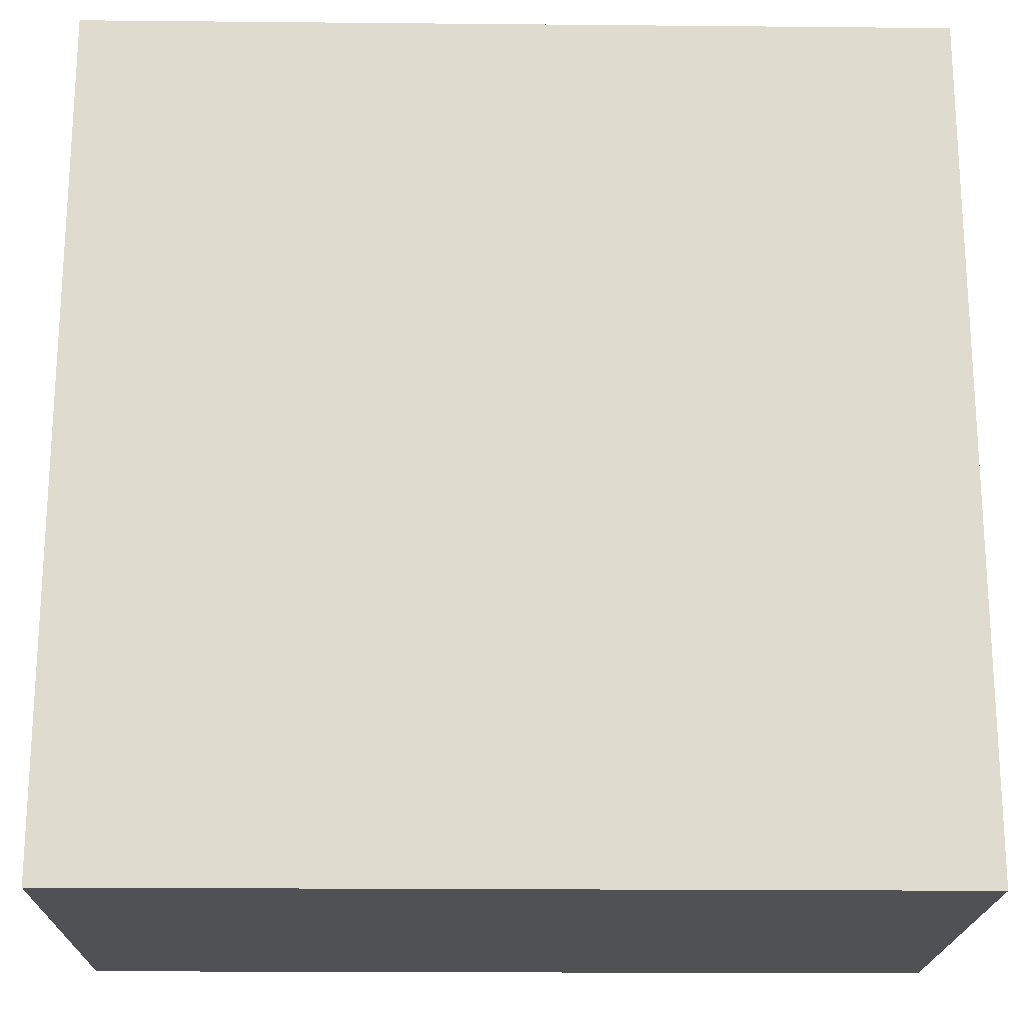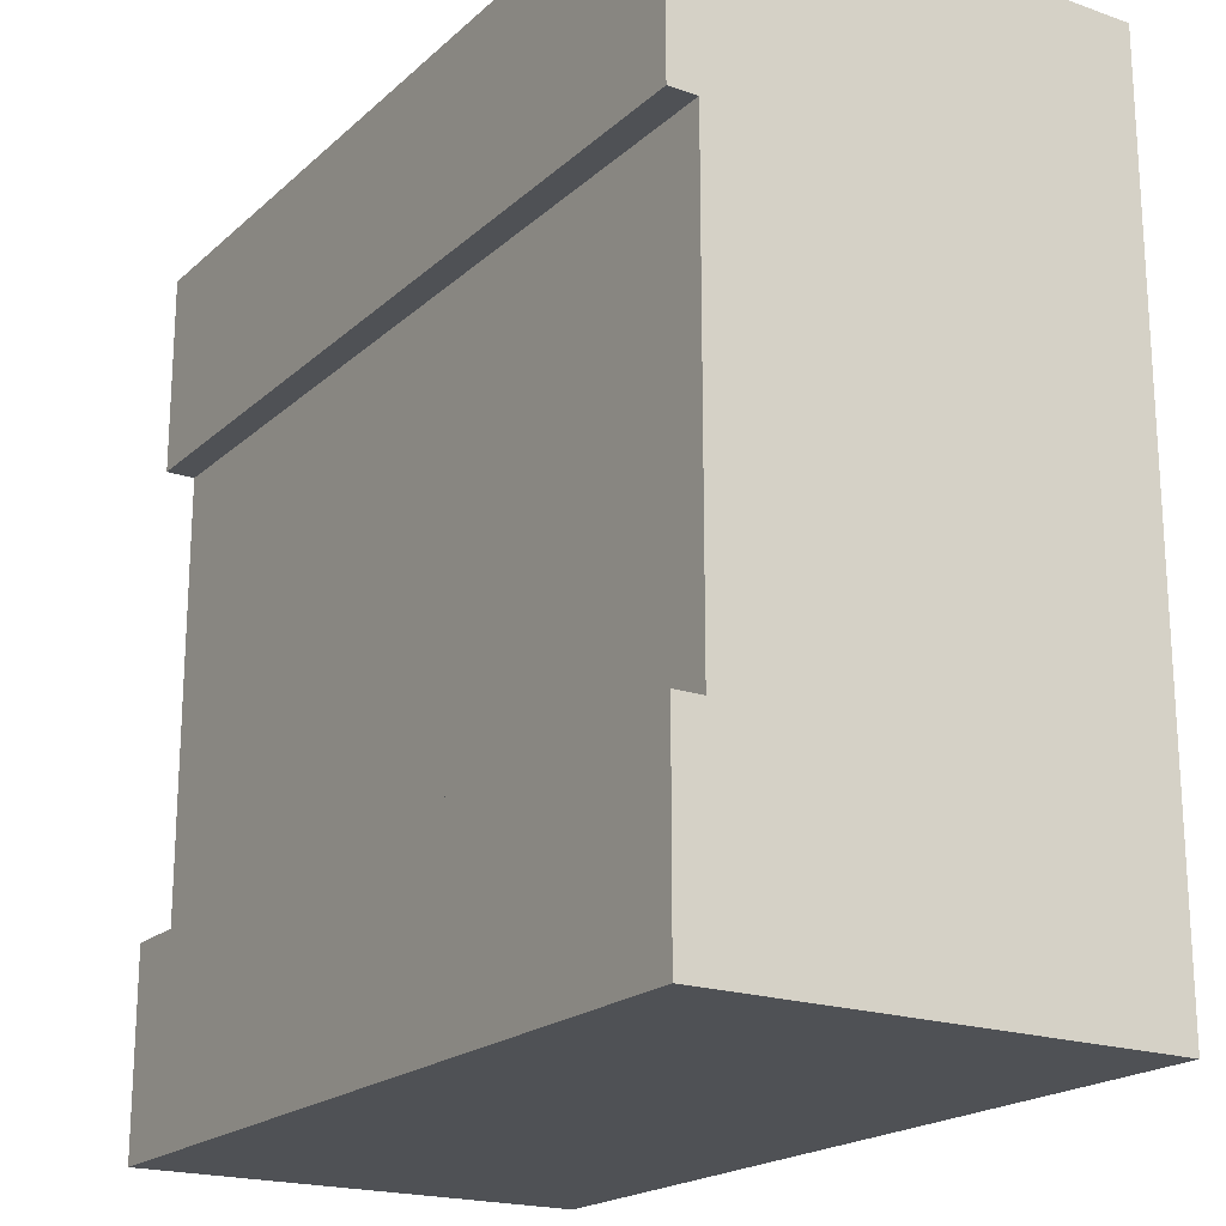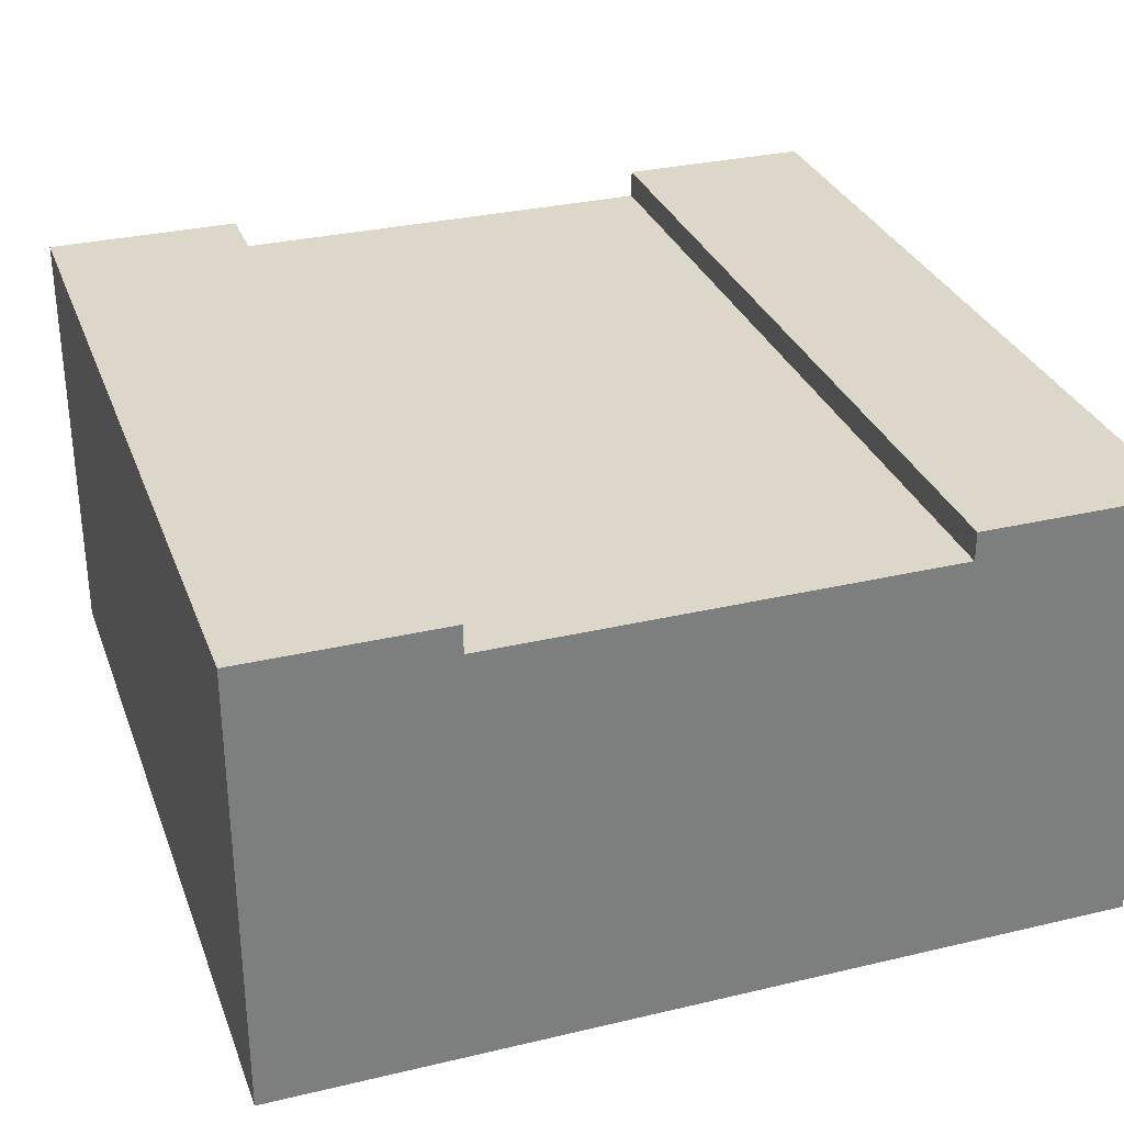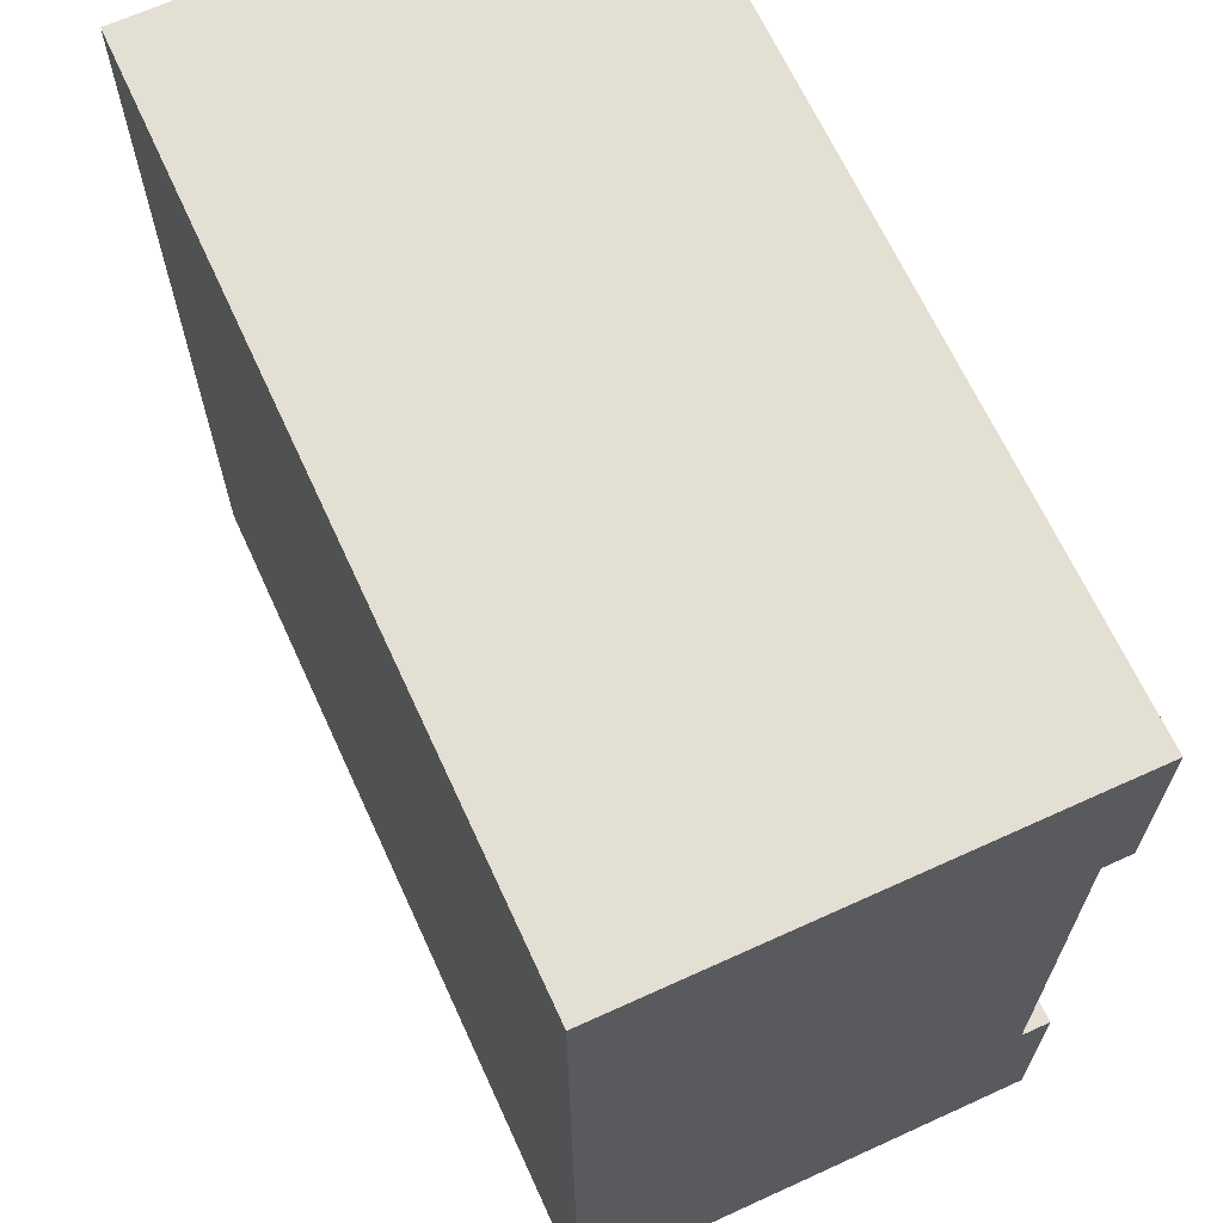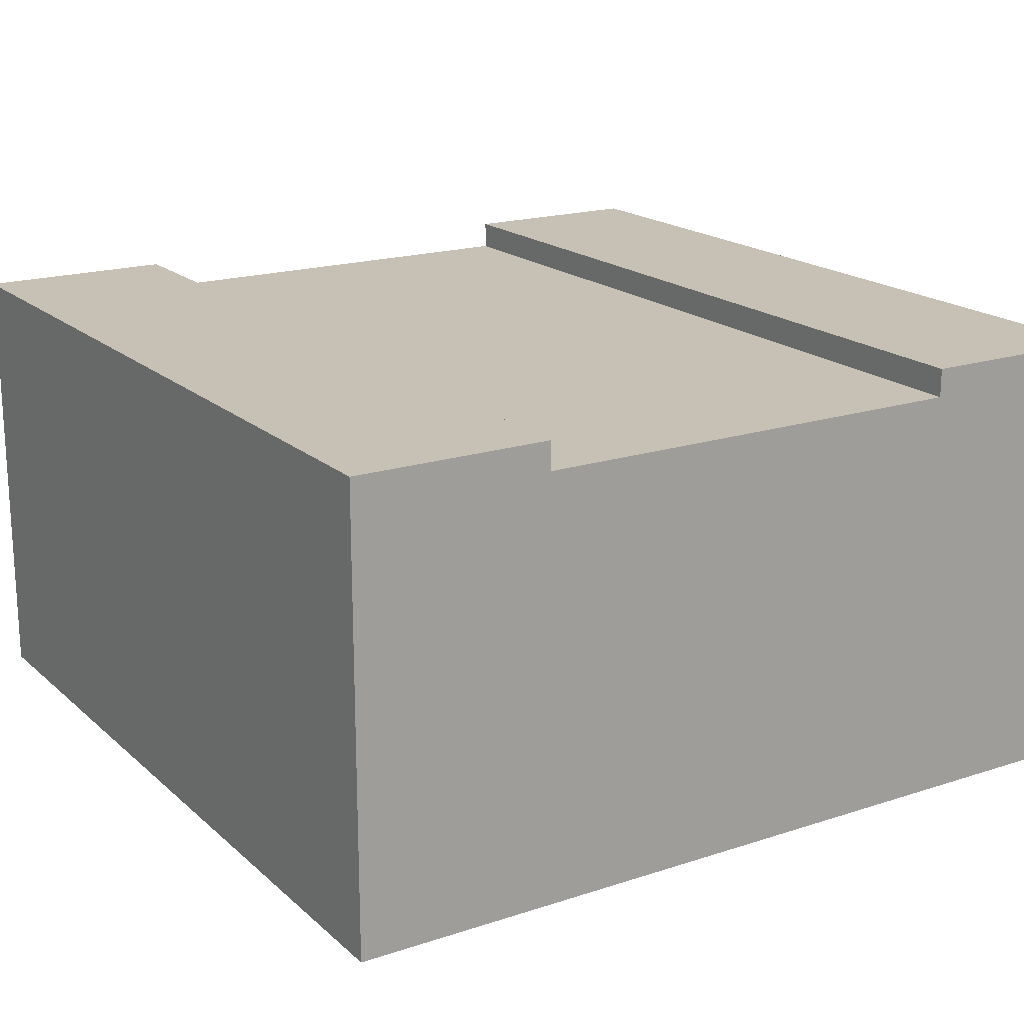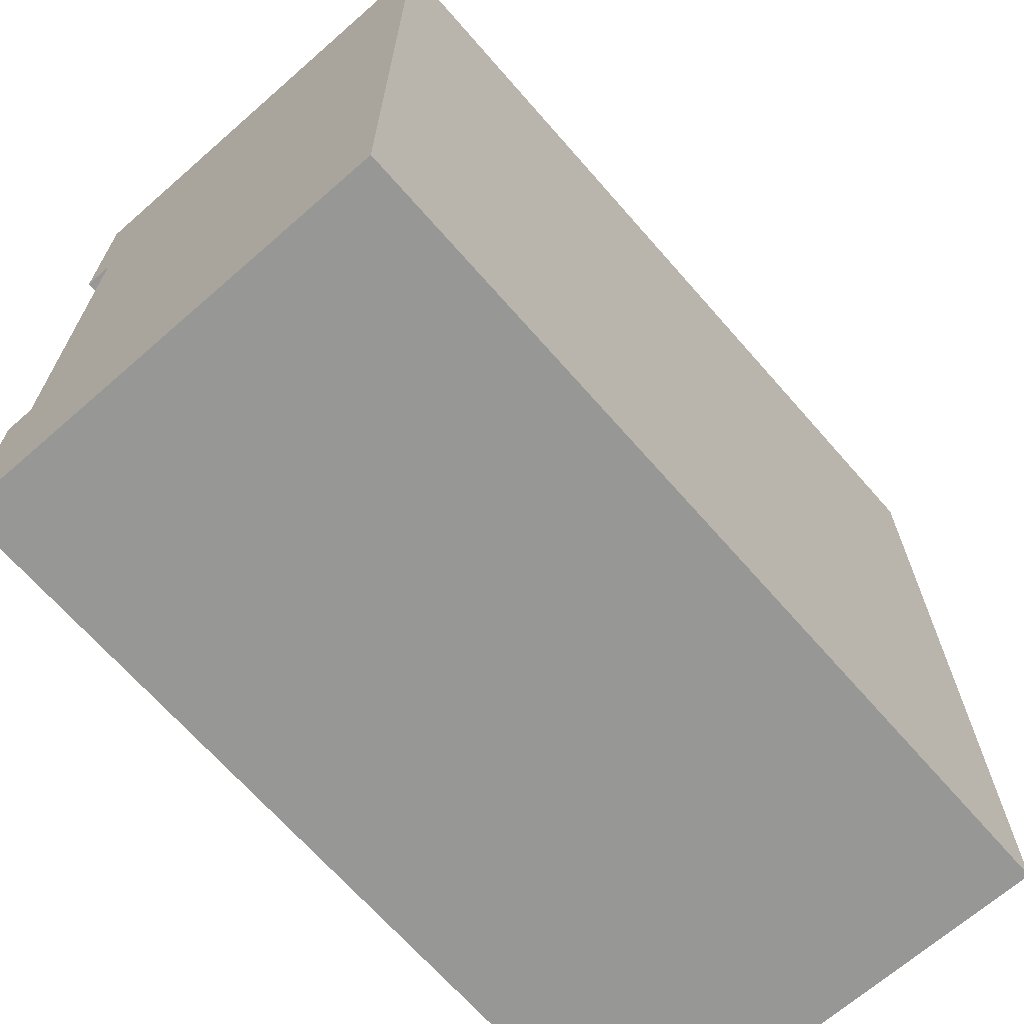
<metadata>
{"format":"obj","ext":"obj","renderer":"f3d","projection":"perspective","resolution":1024,"background":"white","views":[{"elev":-19.5,"azim":-1.0,"up":"+Z"},{"elev":-19.9,"azim":-122.6,"up":"+Z"},{"elev":30.9,"azim":-108.7,"up":"+Y"},{"elev":66.4,"azim":65.4,"up":"+Z"},{"elev":18.5,"azim":57.9,"up":"+Y"},{"elev":-68.1,"azim":-48.8,"up":"+Z"}]}
</metadata>
<code>
o Lava - 5
v -1.5 -2.2 1.5
v -1.5 -2.2 0.8
v -1.5 -2.2 -0.8
v -1.5 -2.2 -1.5
v -1.5 -1.9 -0.7
v -1.5 -1.9 -0.8
v -1.5 -1.8 -0.5
v -1.5 -1.8 -0.6
v -1.5 -1.6 -0.2
v -1.5 -1.6 -0.3
v -1.5 -1.5 0.6
v -1.5 -1.5 0.5
v -1.5 -1.4 0
v -1.5 -1.4 -0.1
v -1.5 -1.3 -0.7
v -1.5 -1.3 -0.8
v -1.5 -1.2 0.2
v -1.5 -1.2 0.1
v -1.5 -1.2 -0.2
v -1.5 -1.2 -0.3
v -1.5 -1.2 -0.5
v -1.5 -1.2 -0.6
v -1.5 -0.9 -0.2
v -1.5 -0.9 -0.3
v -1.5 -0.8 0.6
v -1.5 -0.8 0.5
v -1.5 -0.8 0
v -1.5 -0.8 -0.1
v -1.5 -0.7 0.8
v -1.5 -0.7 0.2
v -1.5 -0.7 0.1
v -1.5 -0.7 -0.2
v -1.5 -0.7 -0.3
v -1.5 -0.7 -0.8
v -1.5 -0.6 1.5
v -1.5 -0.6 0.8
v -1.5 -0.6 -0.8
v -1.5 -0.6 -1.5
v 1.5 -2.2 1.5
v 1.5 -2.2 0.8
v 1.5 -2.2 -0.8
v 1.5 -2.2 -1.5
v 1.5 -2 -0.3
v 1.5 -2 -0.4
v 1.5 -1.9 0.5
v 1.5 -1.9 0.4
v 1.5 -1.9 -0.1
v 1.5 -1.9 -0.2
v 1.5 -1.7 0.8
v 1.5 -1.7 0.7
v 1.5 -1.7 0.2
v 1.5 -1.7 0.1
v 1.5 -1.6 -0.3
v 1.5 -1.6 -0.4
v 1.5 -1.6 -0.5
v 1.5 -1.6 -0.6
v 1.5 -1.3 0.5
v 1.5 -1.3 0.4
v 1.5 -1.2 0.8
v 1.5 -1.2 0.7
v 1.5 -1.1 -0.1
v 1.5 -1.1 -0.2
v 1.5 -0.9 0.4
v 1.5 -0.9 0.3
v 1.5 -0.9 -0.2
v 1.5 -0.9 -0.3
v 1.5 -0.8 0.6
v 1.5 -0.8 0.5
v 1.5 -0.7 0.8
v 1.5 -0.7 0.6
v 1.5 -0.7 0.5
v 1.5 -0.7 0.4
v 1.5 -0.7 0.3
v 1.5 -0.7 0.2
v 1.5 -0.7 0.1
v 1.5 -0.7 -0.2
v 1.5 -0.7 -0.3
v 1.5 -0.7 -0.5
v 1.5 -0.7 -0.6
v 1.5 -0.7 -0.8
v 1.5 -0.6 1.5
v 1.5 -0.6 0.8
v 1.5 -0.6 -0.8
v 1.5 -0.6 -1.5
v -1.5 -2.2 1.5
v -1.5 -0.6 1.5
v 1.5 -2.2 1.5
v 1.5 -0.6 1.5
v -1.5 -0.7 -0.8
v -1.5 -0.6 -0.8
v 1.5 -0.7 -0.8
v 1.5 -0.6 -0.8
v -1.5 -0.7 0.8
v -1.5 -0.6 0.8
v 1.5 -0.7 0.8
v 1.5 -0.6 0.8
v -1.5 -2.2 -1.5
v -1.5 -0.6 -1.5
v 1.5 -2.2 -1.5
v 1.5 -0.6 -1.5
v -1.5 -2.2 1.5
v 1.5 -2.2 1.5
v -1.5 -2.2 0.8
v 1.5 -2.2 0.8
v -1.5 -2.2 -0.8
v 1.5 -2.2 -0.8
v -1.5 -2.2 -1.5
v 1.5 -2.2 -1.5
v -1.5 -0.7 0.8
v 1.5 -0.7 0.8
v -1.2 -0.7 0.6
v 1.5 -0.7 0.6
v -1.2 -0.7 0.5
v 1.5 -0.7 0.5
v -1.3 -0.7 0.4
v -0.7 -0.7 0.4
v -0.2 -0.7 0.4
v 0.3 -0.7 0.4
v 0.7 -0.7 0.4
v 1.5 -0.7 0.4
v -1.3 -0.7 0.3
v -0.7 -0.7 0.3
v -0.2 -0.7 0.3
v 0.3 -0.7 0.3
v 0.7 -0.7 0.3
v 1.5 -0.7 0.3
v -1.5 -0.7 0.2
v -0.8 -0.7 0.2
v -0.6 -0.7 0.2
v 1.5 -0.7 0.2
v -1.5 -0.7 0.1
v -0.8 -0.7 0.1
v -0.6 -0.7 0.1
v 1.5 -0.7 0.1
v -1 -0.7 0
v 0.1 -0.7 0
v 0.4 -0.7 0
v 0.7 -0.7 0
v -1 -0.7 -0.1
v 0.1 -0.7 -0.1
v 0.4 -0.7 -0.1
v 0.7 -0.7 -0.1
v -1.5 -0.7 -0.2
v 1.5 -0.7 -0.2
v -1.5 -0.7 -0.3
v 1.5 -0.7 -0.3
v -0.7 -0.7 -0.5
v 1.5 -0.7 -0.5
v -0.7 -0.7 -0.6
v 1.5 -0.7 -0.6
v -1.5 -0.7 -0.8
v 1.5 -0.7 -0.8
v -1.5 -0.6 1.5
v 1.5 -0.6 1.5
v -1.5 -0.6 0.8
v 1.5 -0.6 0.8
v -1.5 -0.6 -0.8
v 1.5 -0.6 -0.8
v -1.5 -0.6 -1.5
v 1.5 -0.6 -1.5
f 5 3 2
f 6 4 3
f 6 3 5
f 7 5 2
f 8 5 7
f 9 7 2
f 10 7 9
f 11 9 2
f 12 9 11
f 13 9 12
f 14 9 13
f 15 6 5
f 15 5 8
f 16 4 6
f 16 6 15
f 17 13 12
f 18 13 17
f 19 9 14
f 19 10 9
f 20 7 10
f 20 10 19
f 21 8 7
f 21 7 20
f 22 15 8
f 22 8 21
f 22 16 15
f 23 21 20
f 23 20 19
f 23 22 21
f 23 19 14
f 24 22 23
f 25 11 2
f 25 12 11
f 26 17 12
f 26 12 25
f 27 13 18
f 27 14 13
f 28 23 14
f 28 14 27
f 29 2 1
f 29 26 25
f 29 25 2
f 30 17 26
f 30 26 29
f 30 18 17
f 31 28 27
f 31 18 30
f 31 27 18
f 32 23 28
f 32 28 31
f 32 24 23
f 33 22 24
f 33 24 32
f 34 16 22
f 34 22 33
f 34 4 16
f 35 29 1
f 36 29 35
f 37 4 34
f 38 4 37
f 40 41 43
f 43 41 44
f 40 43 45
f 45 43 46
f 46 43 47
f 47 43 48
f 39 40 49
f 40 45 49
f 49 45 50
f 46 47 51
f 51 47 52
f 48 43 53
f 43 44 53
f 44 41 54
f 53 44 54
f 54 41 55
f 55 41 56
f 45 46 57
f 50 45 57
f 46 51 58
f 57 46 58
f 39 49 59
f 49 50 59
f 57 58 60
f 59 50 60
f 50 57 60
f 52 47 61
f 47 48 61
f 48 53 62
f 61 48 62
f 54 55 62
f 53 54 62
f 60 58 63
f 59 60 63
f 58 51 63
f 63 51 64
f 62 55 65
f 61 62 65
f 65 55 66
f 59 63 67
f 67 63 68
f 39 59 69
f 59 67 69
f 67 68 70
f 69 67 70
f 68 63 71
f 70 68 71
f 63 64 72
f 71 63 72
f 64 51 73
f 72 64 73
f 51 52 74
f 73 51 74
f 52 61 75
f 74 52 75
f 61 65 75
f 65 66 76
f 75 65 76
f 66 55 77
f 76 66 77
f 55 56 78
f 77 55 78
f 56 41 79
f 78 56 79
f 41 42 80
f 79 41 80
f 39 69 81
f 81 69 82
f 80 42 83
f 83 42 84
f 87 86 85
f 88 86 87
f 91 90 89
f 92 90 91
f 93 94 95
f 95 94 96
f 97 98 99
f 99 98 100
f 103 102 101
f 104 102 103
f 105 104 103
f 106 104 105
f 107 106 105
f 108 106 107
f 109 110 111
f 111 110 112
f 109 111 113
f 111 112 113
f 113 112 114
f 109 113 115
f 113 114 115
f 115 114 116
f 116 114 117
f 117 114 118
f 118 114 119
f 119 114 120
f 109 115 121
f 115 116 121
f 116 117 122
f 121 116 122
f 117 118 123
f 122 117 123
f 118 119 124
f 123 118 124
f 119 120 125
f 124 119 125
f 125 120 126
f 123 124 127
f 109 121 127
f 125 126 127
f 124 125 127
f 122 123 127
f 121 122 127
f 127 126 128
f 128 126 129
f 129 126 130
f 127 128 131
f 128 129 132
f 131 128 132
f 129 130 133
f 132 129 133
f 133 130 134
f 131 132 135
f 132 133 135
f 133 134 135
f 135 134 136
f 136 134 137
f 137 134 138
f 131 135 139
f 135 136 139
f 136 137 140
f 139 136 140
f 137 138 141
f 140 137 141
f 138 134 142
f 141 138 142
f 140 141 143
f 139 140 143
f 141 142 143
f 131 139 143
f 142 134 144
f 143 142 144
f 143 144 145
f 145 144 146
f 145 146 147
f 147 146 148
f 145 147 149
f 147 148 149
f 149 148 150
f 145 149 151
f 149 150 151
f 151 150 152
f 153 154 155
f 155 154 156
f 157 158 159
f 159 158 160

</code>
